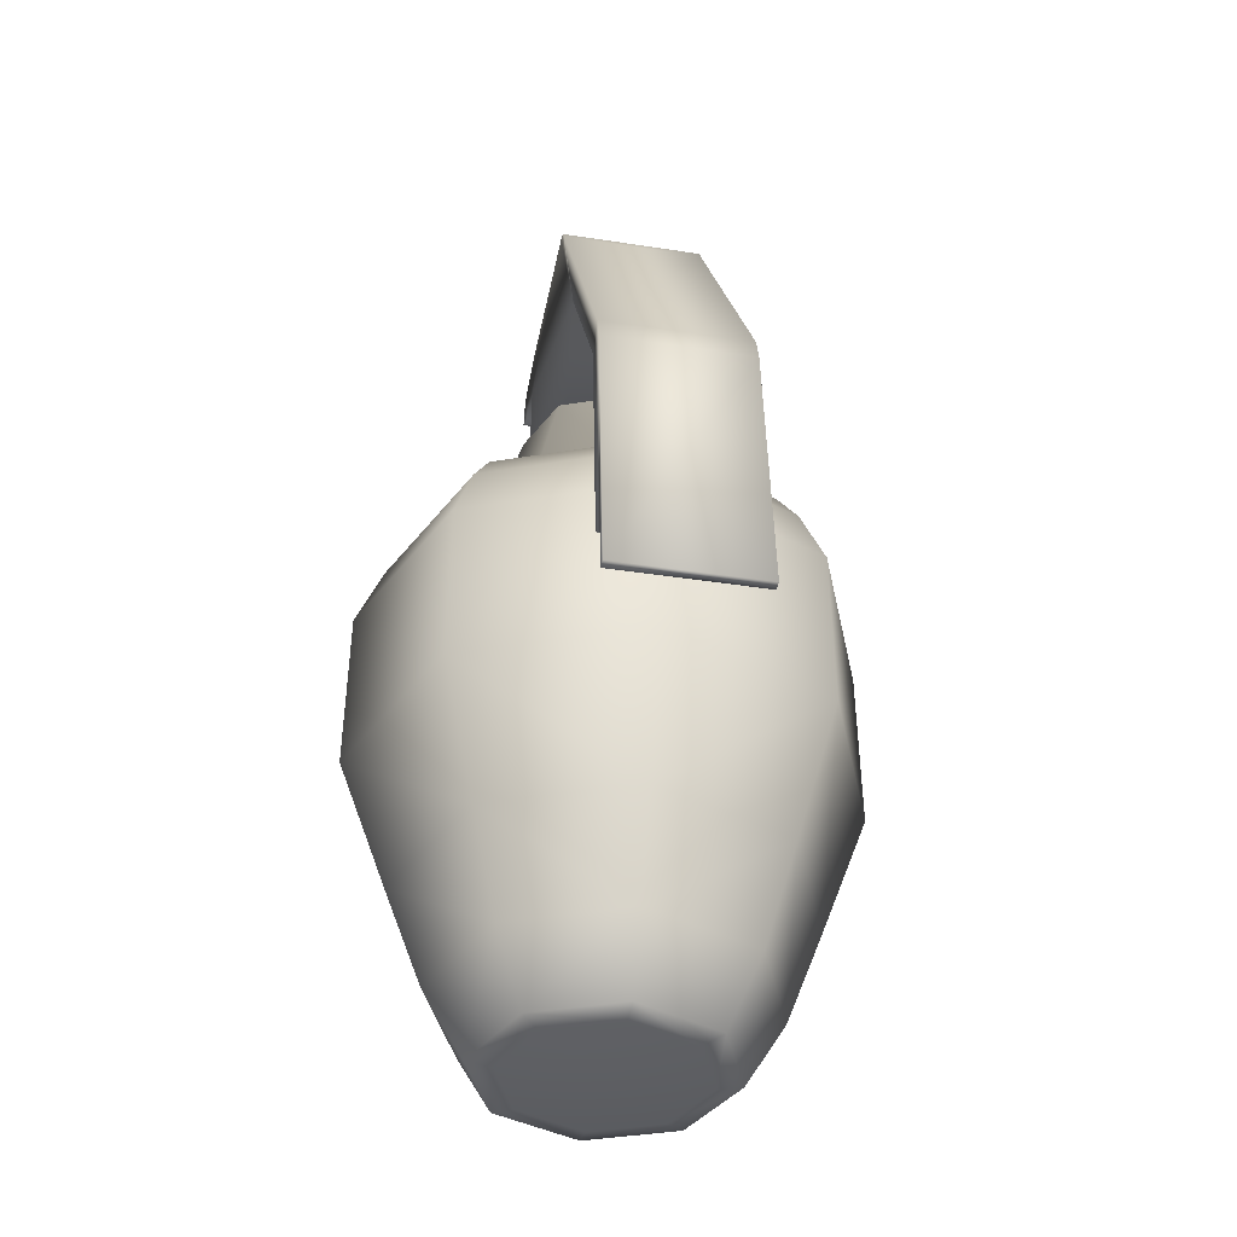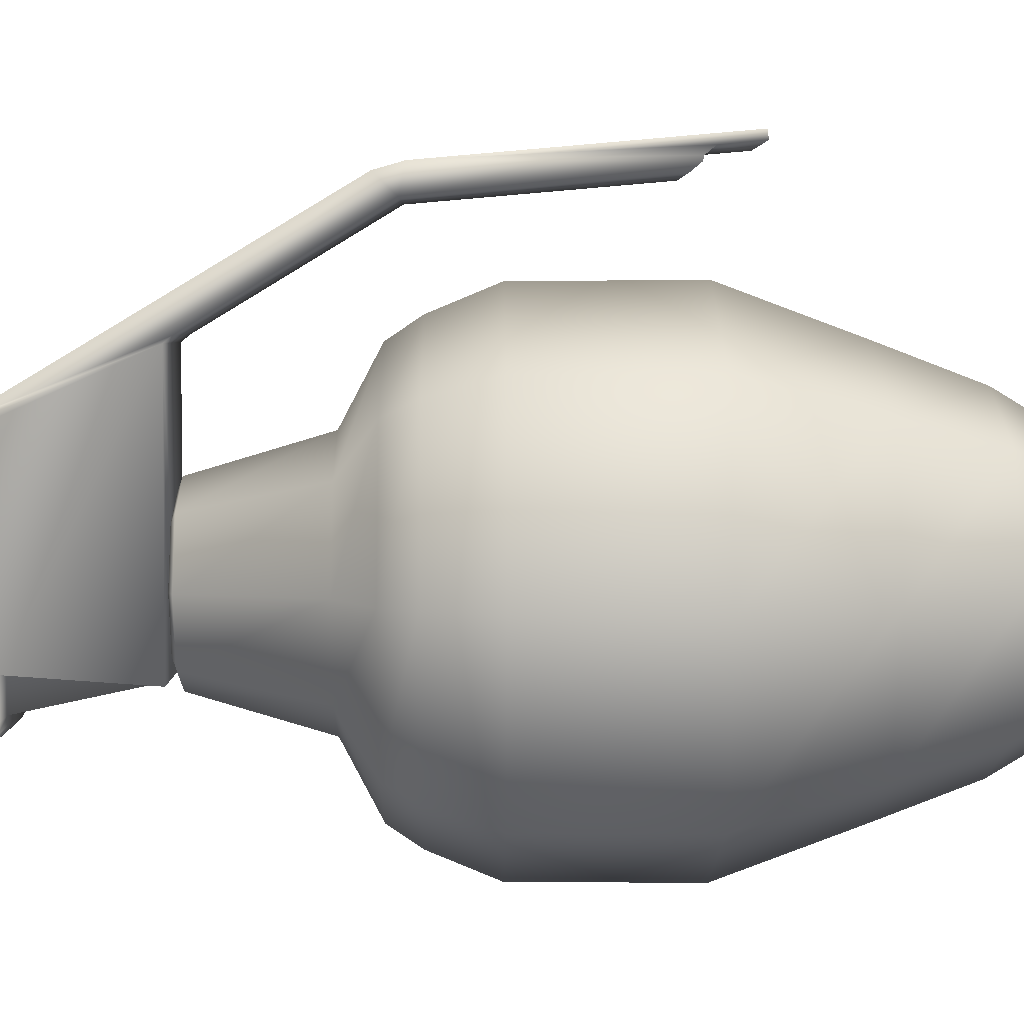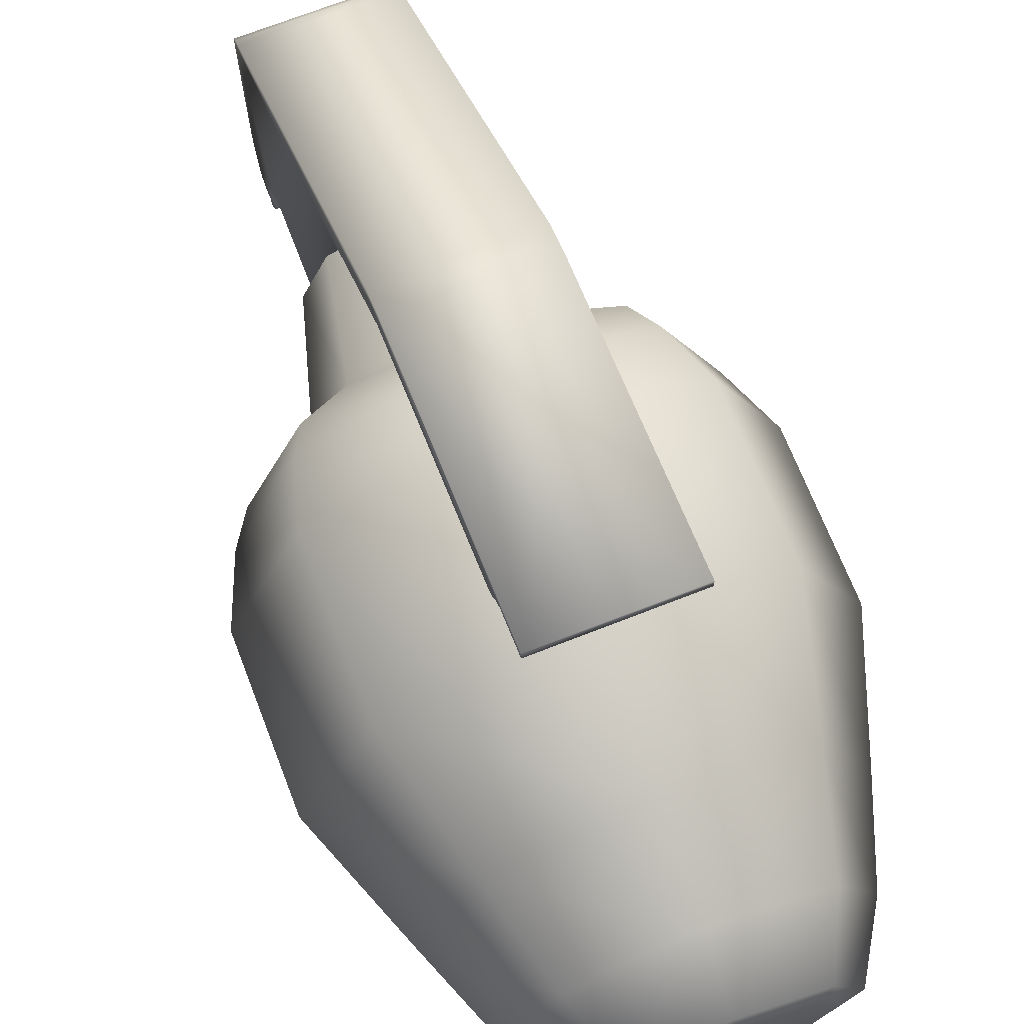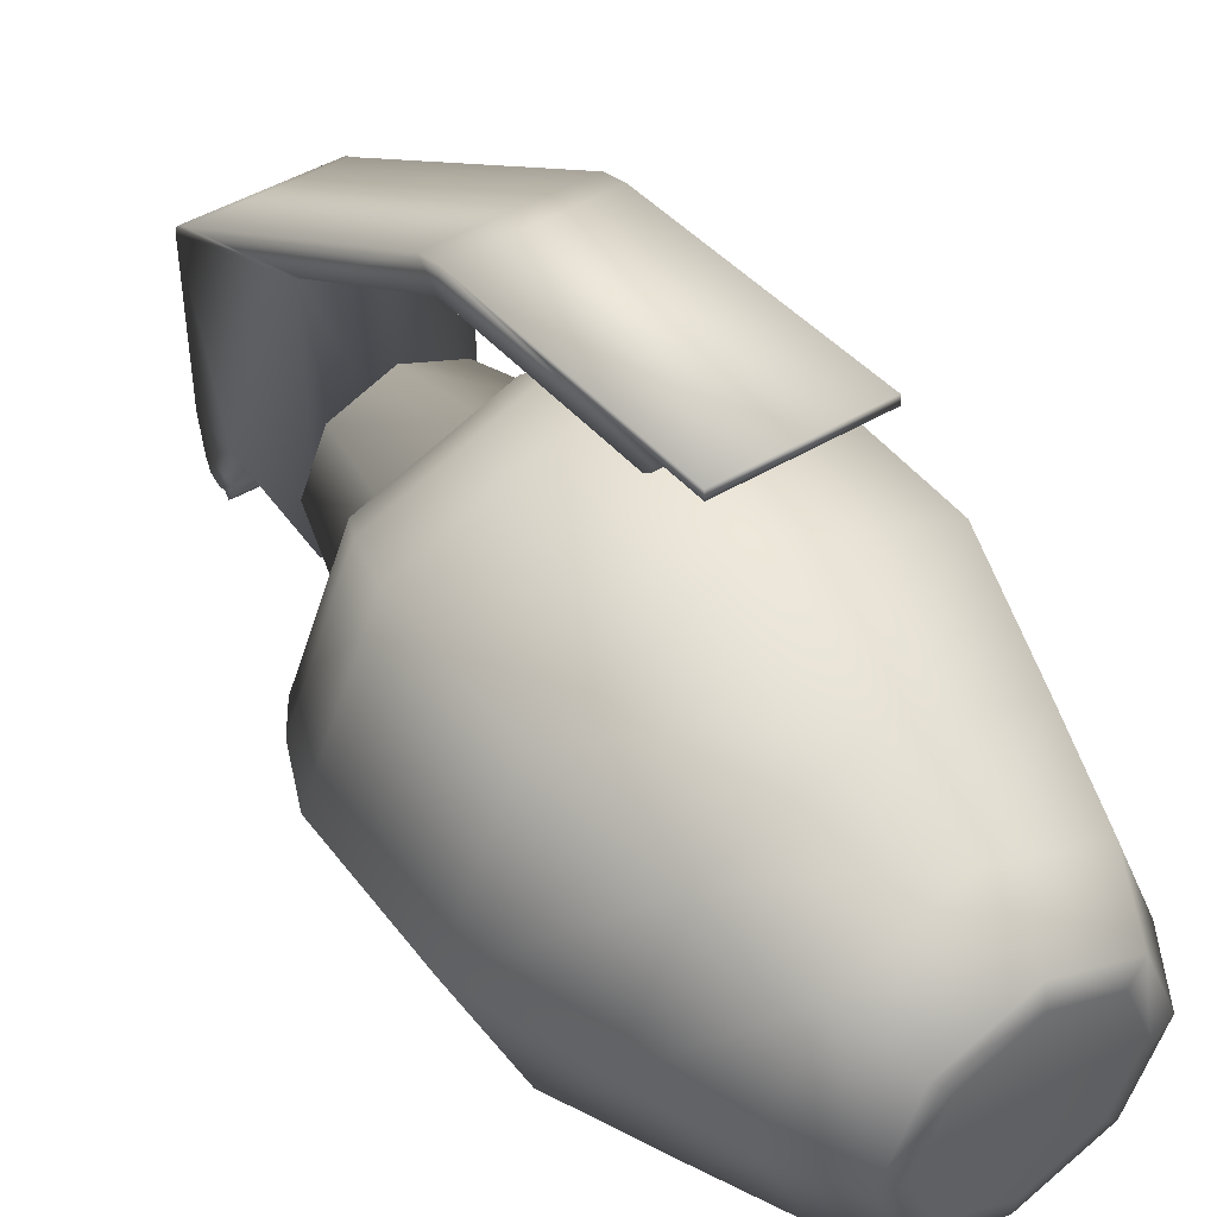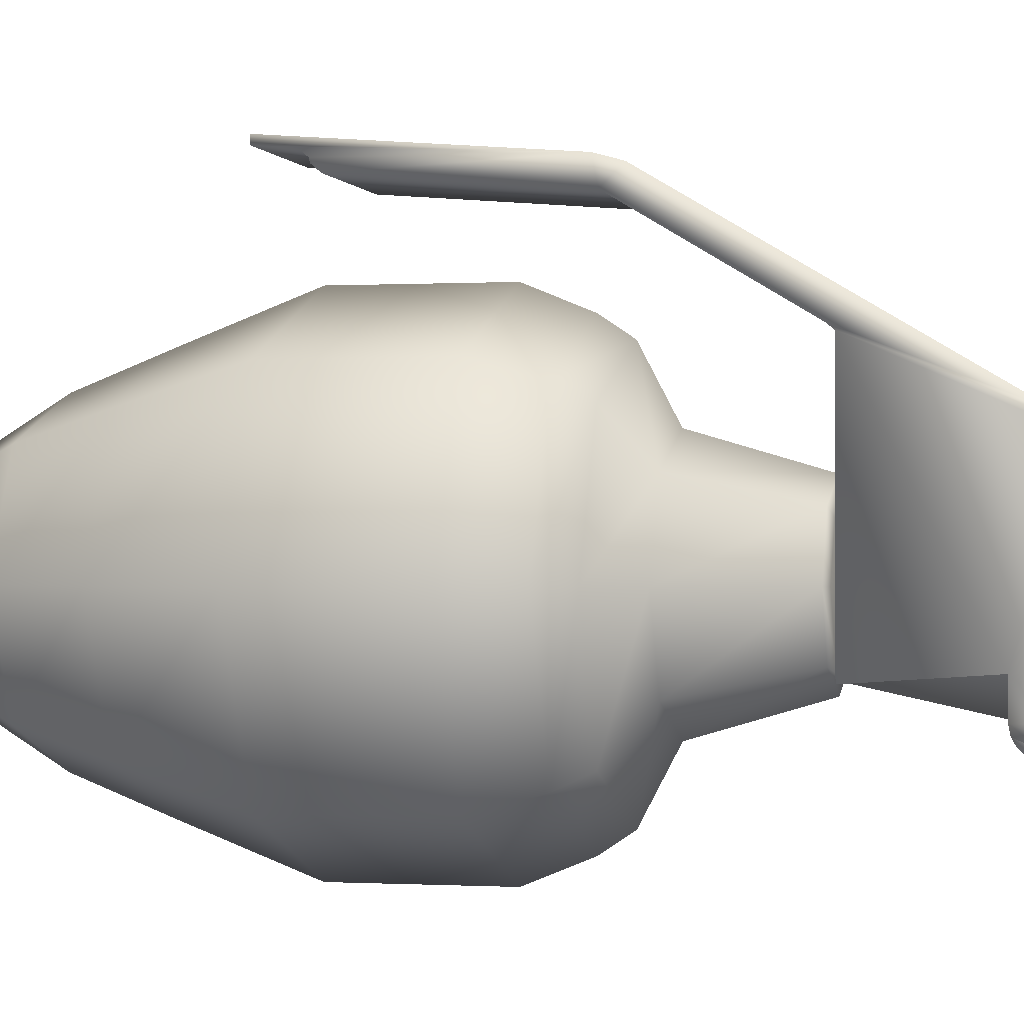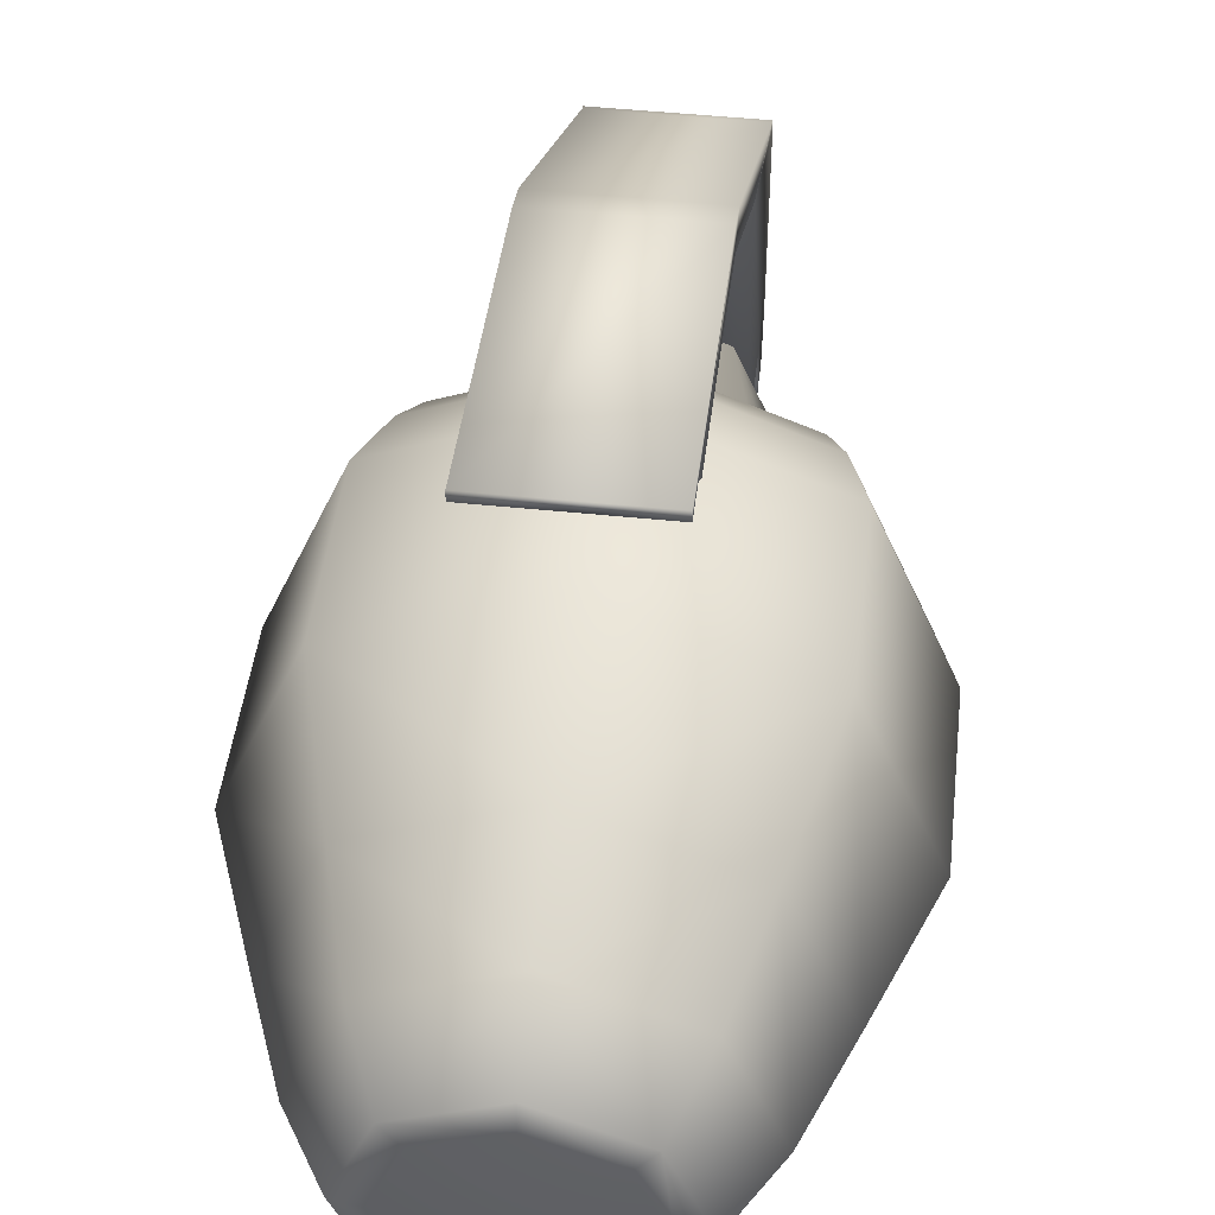
<metadata>
{"format":"obj","ext":"obj","renderer":"f3d","projection":"perspective","resolution":1024,"background":"white","views":[{"elev":-39.7,"azim":-10.9,"up":"+Y"},{"elev":3.9,"azim":-90.7,"up":"+Z"},{"elev":70.5,"azim":-21.4,"up":"+Z"},{"elev":45.4,"azim":-34.9,"up":"+Z"},{"elev":-0.7,"azim":105.0,"up":"+Z"},{"elev":47.2,"azim":6.7,"up":"+Z"}]}
</metadata>
<code>
o Grenade
v 0.009701 0.2459 -0.01811
v 0.009701 0.2098 -0.02071
v 0.009701 0.2459 -0.02836
v 0.01459 0.2089 0.01459
v 0.02063 0.2089 0
v 0.01459 0.2089 -0.01459
v 0 0.2089 -0.02063
v -0.01459 0.2089 -0.01459
v -0.01459 0.2089 0.01459
v 0 0.2089 0.02063
v 0 0.2076 0.02435
v 0.01722 0.2076 0.01722
v 0.02435 0.2076 0
v 0.01722 0.2076 -0.01722
v -0.02063 0.2089 0
v 0 0.2076 -0.02435
v -0.01722 0.2076 -0.01722
v -0.02435 0.2076 0
v -0.01722 0.2076 0.01722
v -0.04812 0.1355 -0.04812
v -0.04286 0.1533 -0.04286
v 0 0.1533 -0.06062
v -0.04831 0.08908 -0.04831
v -0.06832 0.08908 0
v -0.06805 0.1355 0
v -0.06062 0.1533 0
v -0.03857 0.1623 -0.03857
v 0 0.1623 -0.05454
v 0.03857 0.1623 -0.03857
v 0.04286 0.1533 -0.04286
v 0.05454 0.1623 0
v 0 0.1623 0.05454
v 0.03857 0.1623 0.03857
v 0.02454 0.1728 0.02454
v 0.0347 0.1728 0
v 0.02454 0.1728 -0.02454
v 0 0.1728 -0.0347
v -0.02454 0.1728 -0.02454
v -0.05454 0.1623 0
v 0 0.1728 0.0347
v -0.02454 0.1728 0.02454
v -0.03857 0.1623 0.03857
v 0 0.1533 0.06062
v -0.04286 0.1533 0.04286
v -0.0347 0.1728 0
v -0.04812 0.1355 0.04812
v 0 0.1355 0.06805
v 0 0.08908 0.06832
v -0.04831 0.08908 0.04831
v 0 0.05315 0.05491
v -0.03882 0.05315 0.03882
v 0 0.0262 0.04456
v -0.05491 0.05315 0
v -0.03151 0.0262 0.03151
v -0.04456 0.0262 0
v -0.02368 0.007965 0.02368
v -0.03349 0.007965 0
v -0.02368 0.007965 -0.02368
v -0.03151 0.0262 -0.03151
v -0.03882 0.05315 -0.03882
v 0 0.007965 0.03349
v 0.03882 0.05315 -0.03882
v 0.03151 0.0262 -0.03151
v 0 0.0262 -0.04456
v 0 0.05315 -0.05491
v 0 0.08908 -0.06832
v 0 0.1355 -0.06805
v 0.04812 0.1355 -0.04812
v 0.04831 0.08908 -0.04831
v 0.06062 0.1533 0
v 0.06805 0.1355 0
v 0.06832 0.08908 0
v 0.05491 0.05315 0
v 0.04456 0.0262 0
v 0.04286 0.1533 0.04286
v 0.04812 0.1355 0.04812
v 0.04831 0.08908 0.04831
v 0.03882 0.05315 0.03882
v 0.03151 0.0262 0.03151
v 0.02368 0.007965 0.02368
v 0 0.007965 -0.03349
v 0.02368 0.007965 -0.02368
v 0.03349 0.007965 0
v 0.02017 0.2532 -0.0341
v -0.01979 0.2532 -0.0341
v -0.01979 0.2569 -0.03261
v 0.02017 0.2569 -0.03261
v 0.02017 0.2511 -0.03325
v -0.01979 0.2511 -0.03325
v 0.02017 0.2497 -0.03515
v -0.01979 0.2497 -0.03515
v 0.02017 0.2464 -0.03119
v -0.01979 0.2464 -0.03119
v -0.01979 0.2476 -0.03327
v 0.02017 0.2476 -0.03327
v 0.02017 0.2459 -0.0181
v 0.02017 0.2459 -0.02835
v -0.009686 0.2459 -0.02836
v -0.01979 0.2459 -0.02835
v -0.009686 0.2459 -0.01811
v -0.01979 0.2459 -0.0181
v -0.01982 0.07823 0.09826
v 0.02022 0.07823 0.09826
v 0.02022 0.07844 0.1008
v -0.01982 0.07844 0.1008
v 0.02017 0.2098 -0.02071
v -0.01982 0.08946 0.09728
v 0.02022 0.08946 0.09728
v -0.01982 0.09218 0.095
v 0.02022 0.09218 0.095
v -0.01982 0.09253 0.09368
v -0.01982 0.09524 0.0914
v 0.02022 0.09524 0.0914
v 0.02022 0.09253 0.09368
v -0.009686 0.2098 -0.02071
v -0.01979 0.2098 -0.02071
v -0.01979 0.2098 0.05426
v 0.02017 0.2098 0.05426
v 0.02022 0.2077 0.056
v -0.01982 0.2077 0.056
v -0.01982 0.1583 0.08588
v 0.02022 0.1583 0.08588
v 0.01872 0.006666 0.01872
v 0 0.006666 0.02648
v -0.01872 0.006666 0.01872
v -0.02648 0.006666 0
v 0.02648 0.006666 0
v 0.01872 0.006666 -0.01872
v -0.01872 0.006666 -0.01872
v 0 0.006666 -0.02648
v -0.01982 0.1568 0.0939
v -0.01982 0.1644 0.09173
v -0.01982 0.2564 0.03637
v -0.01982 0.26 0.03376
v -0.01982 0.2606 0.03165
v -0.01979 0.2605 -0.01711
v -0.01982 0.2584 0.03549
v -0.01979 0.2584 -0.02895
v 0.02017 0.2584 -0.02895
v 0.02017 0.2605 -0.01711
v 0.02022 0.2606 0.03165
v 0.02022 0.26 0.03376
v 0.02022 0.2564 0.03637
v 0.02022 0.2584 0.03549
v 0.02022 0.1568 0.0939
v 0.02022 0.1644 0.09173
f 1 2 3
f 4 5 6
f 4 6 7
f 7 8 9
f 9 10 7
f 7 10 4
f 4 10 11
f 11 12 4
f 5 4 12
f 12 13 5
f 6 5 13
f 13 14 6
f 7 6 14
f 8 15 9
f 14 16 7
f 8 7 16
f 16 17 8
f 15 8 17
f 17 18 15
f 9 15 18
f 18 19 9
f 10 9 19
f 19 11 10
f 20 21 22
f 20 23 24
f 24 25 20
f 21 20 25
f 25 26 21
f 27 21 26
f 21 27 28
f 28 22 21
f 22 28 29
f 29 30 22
f 30 29 31
f 32 33 34
f 34 33 31
f 31 35 34
f 35 31 29
f 29 36 35
f 36 29 28
f 28 37 36
f 38 37 28
f 28 27 38
f 38 27 39
f 34 40 32
f 32 40 41
f 41 42 32
f 43 32 42
f 42 44 43
f 44 42 39
f 45 39 42
f 39 45 38
f 42 41 45
f 26 39 27
f 39 26 44
f 46 44 26
f 43 44 46
f 46 47 43
f 48 47 46
f 46 49 48
f 50 48 49
f 49 51 50
f 52 50 51
f 26 25 46
f 49 46 25
f 25 24 49
f 51 49 24
f 24 53 51
f 54 51 53
f 53 55 54
f 51 54 52
f 52 54 56
f 57 56 54
f 54 55 57
f 58 57 55
f 55 59 58
f 60 59 55
f 55 53 60
f 23 60 53
f 53 24 23
f 56 61 52
f 62 63 64
f 64 65 62
f 60 65 64
f 65 60 23
f 23 66 65
f 66 23 20
f 20 67 66
f 22 67 20
f 68 67 22
f 22 30 68
f 66 67 68
f 68 69 66
f 65 66 69
f 69 62 65
f 68 30 70
f 70 71 68
f 69 68 71
f 71 72 69
f 62 69 72
f 72 73 62
f 63 62 73
f 73 74 63
f 31 70 30
f 70 31 33
f 33 75 70
f 71 70 75
f 75 76 71
f 72 71 76
f 76 77 72
f 73 72 77
f 77 78 73
f 74 73 78
f 78 79 74
f 52 79 78
f 78 50 52
f 50 78 77
f 77 48 50
f 48 77 76
f 76 47 48
f 43 47 76
f 76 75 43
f 32 43 75
f 75 33 32
f 52 61 80
f 64 59 60
f 58 59 64
f 64 81 58
f 82 81 64
f 64 63 82
f 83 82 63
f 63 74 83
f 80 83 74
f 74 79 80
f 80 79 52
f 84 85 86
f 86 87 84
f 88 89 85
f 85 84 88
f 90 91 89
f 89 88 90
f 92 93 94
f 94 95 92
f 95 94 91
f 91 90 95
f 96 1 3
f 3 97 96
f 97 3 92
f 92 3 98
f 98 93 92
f 98 99 93
f 99 98 100
f 100 101 99
f 102 103 104
f 104 105 102
f 16 37 38
f 38 17 16
f 17 38 45
f 45 18 17
f 18 45 41
f 41 19 18
f 19 41 40
f 40 11 19
f 96 106 2
f 2 1 96
f 107 108 103
f 103 102 107
f 107 109 110
f 110 108 107
f 111 112 113
f 113 114 111
f 109 111 114
f 114 110 109
f 115 98 3
f 3 2 115
f 101 100 115
f 115 116 101
f 11 40 34
f 34 12 11
f 12 34 35
f 35 13 12
f 13 35 36
f 36 14 13
f 14 36 37
f 37 16 14
f 117 118 119
f 119 120 117
f 121 120 119
f 119 122 121
f 112 121 122
f 122 113 112
f 123 124 125
f 126 57 58
f 57 126 125
f 125 56 57
f 56 125 124
f 124 61 56
f 61 124 123
f 123 80 61
f 80 123 127
f 127 83 80
f 83 127 128
f 128 82 83
f 123 125 126
f 126 127 123
f 127 126 129
f 129 128 127
f 129 130 128
f 82 128 130
f 130 81 82
f 81 130 129
f 129 58 81
f 58 129 126
f 131 111 109
f 109 107 131
f 131 107 102
f 102 105 131
f 121 112 111
f 131 121 111
f 132 121 131
f 120 121 132
f 120 132 133
f 133 117 120
f 133 134 117
f 134 135 117
f 101 117 135
f 135 136 101
f 101 116 117
f 133 137 134
f 136 138 101
f 99 101 138
f 138 86 99
f 86 85 99
f 85 89 99
f 89 93 99
f 94 93 89
f 89 91 94
f 98 115 100
f 2 106 118
f 2 118 117
f 117 115 2
f 117 116 115
f 106 96 118
f 95 90 88
f 88 92 95
f 88 84 92
f 84 97 92
f 84 87 97
f 97 87 139
f 139 96 97
f 139 140 96
f 96 140 141
f 141 118 96
f 118 141 142
f 118 142 143
f 142 144 143
f 113 122 145
f 145 122 146
f 146 122 119
f 143 146 119
f 119 118 143
f 145 104 103
f 103 108 145
f 108 110 145
f 113 145 110
f 114 113 110
f 105 104 145
f 145 131 105
f 132 131 145
f 145 146 132
f 132 146 143
f 143 133 132
f 133 143 144
f 144 137 133
f 137 144 142
f 142 134 137
f 134 142 141
f 141 135 134
f 136 135 141
f 141 140 136
f 136 140 139
f 139 138 136
f 138 139 87
f 87 86 138

</code>
